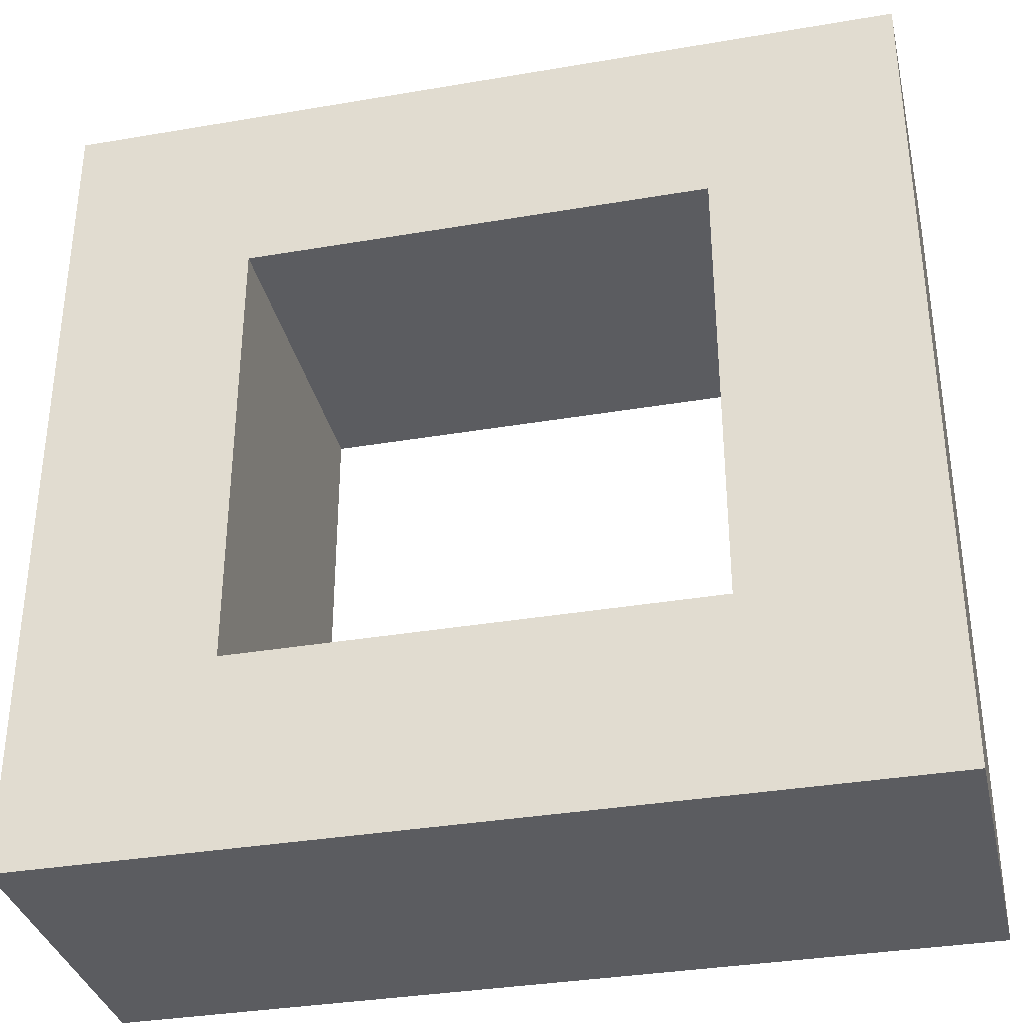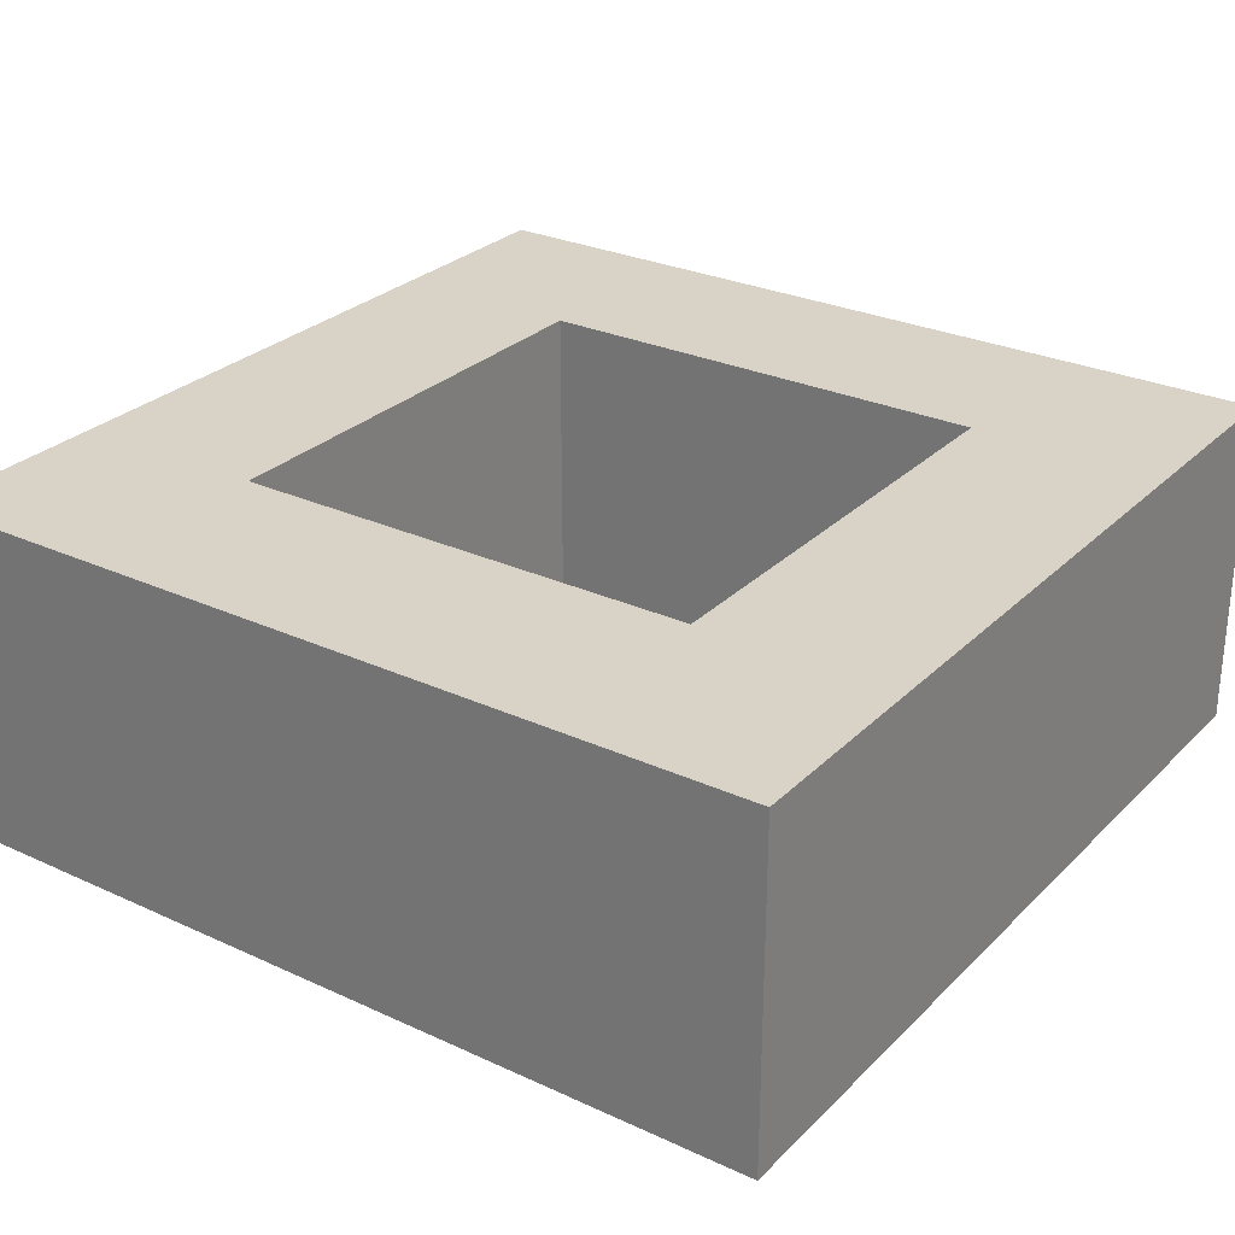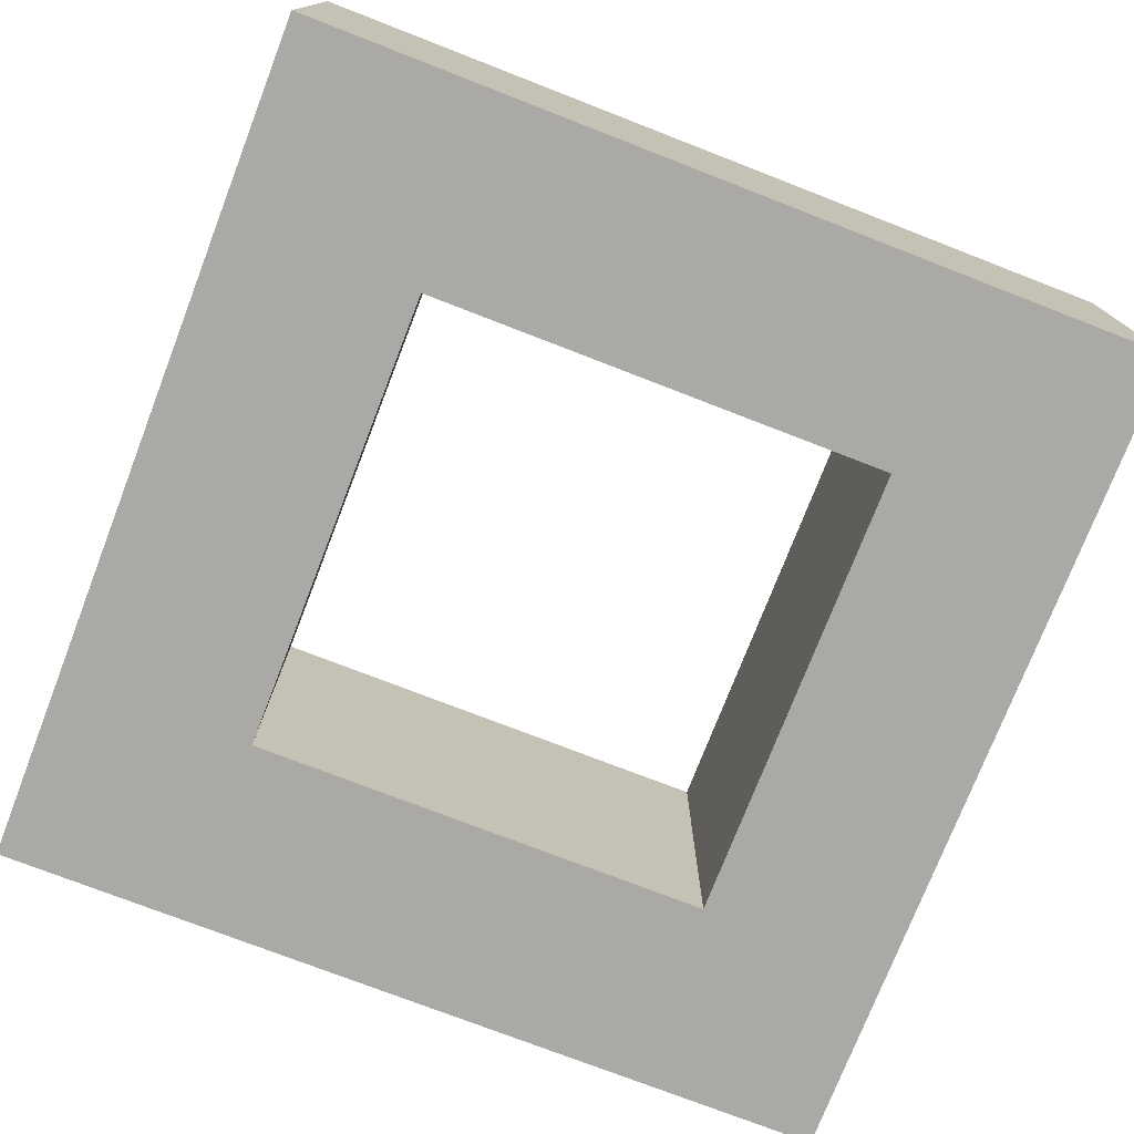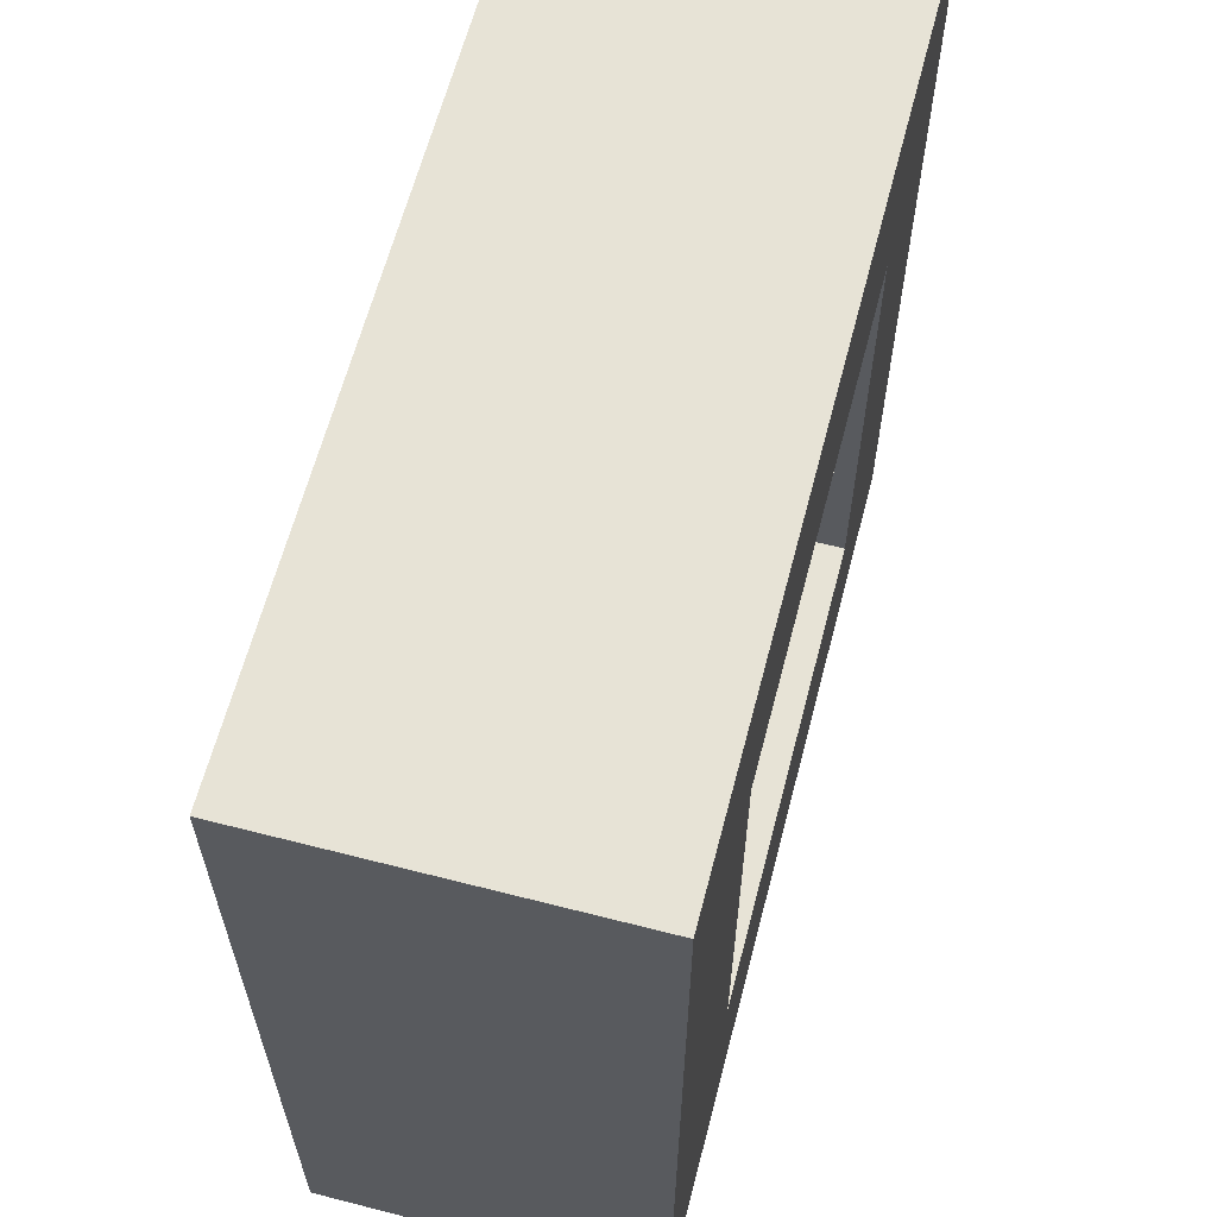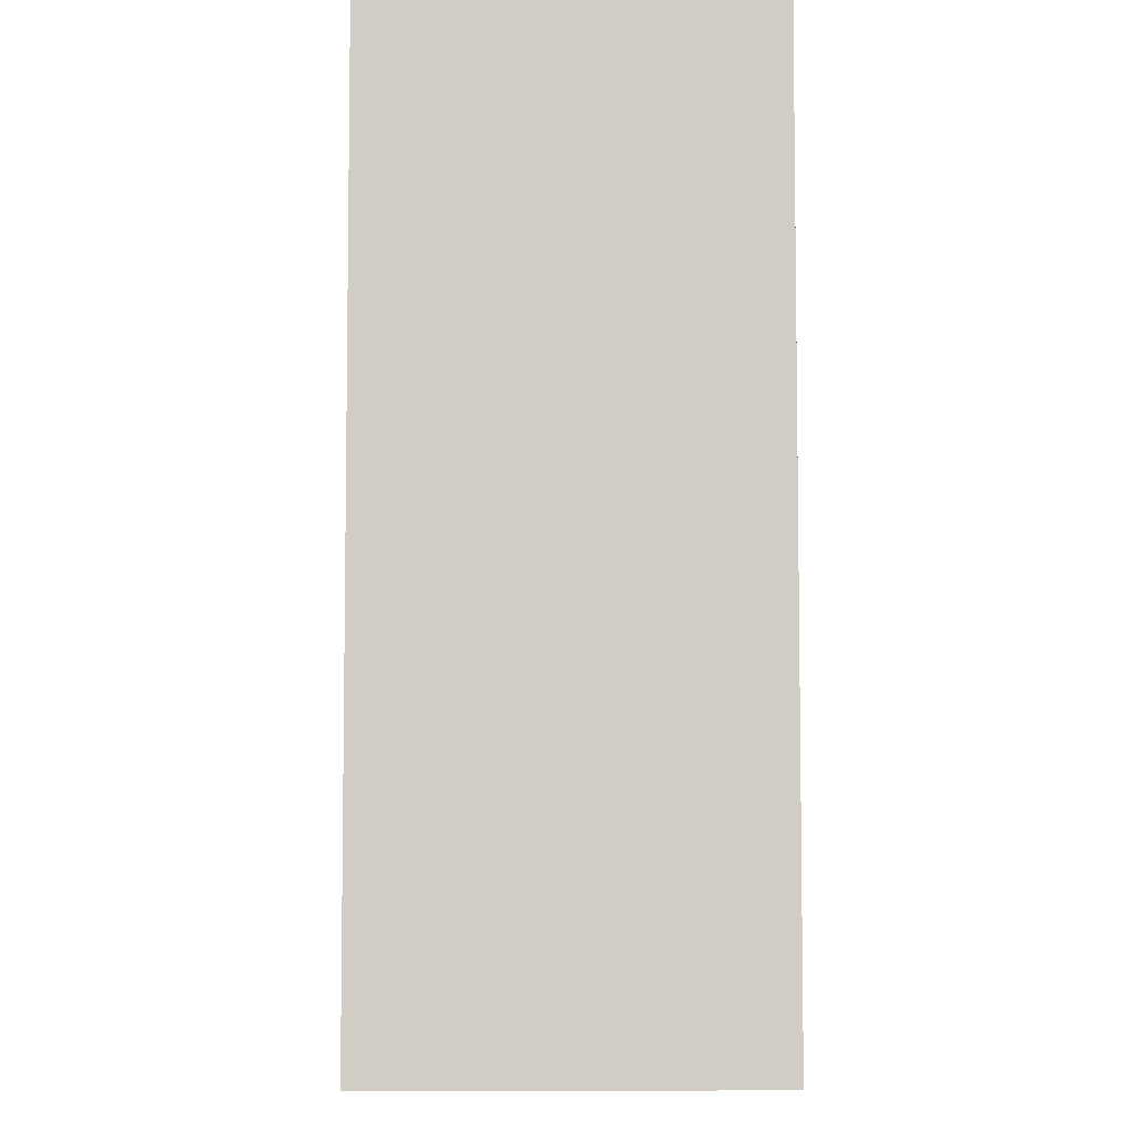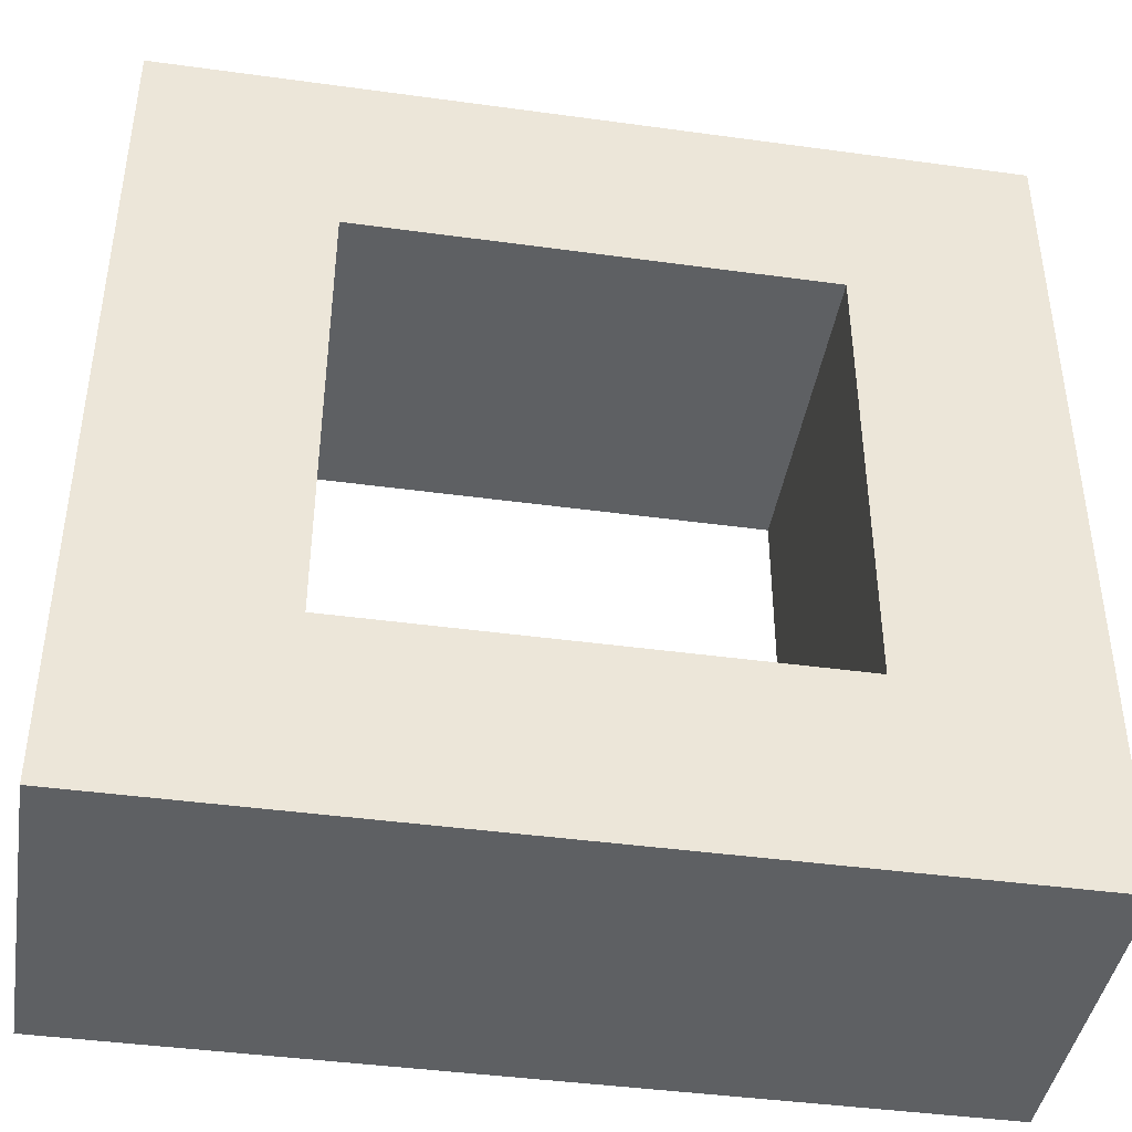
<metadata>
{"format":"obj","ext":"obj","renderer":"f3d","projection":"perspective","resolution":1024,"background":"white","views":[{"elev":-34.6,"azim":-167.1,"up":"+Y"},{"elev":28.0,"azim":-55.1,"up":"+Z"},{"elev":-75.4,"azim":-21.2,"up":"+Z"},{"elev":62.6,"azim":-75.4,"up":"+Y"},{"elev":-6.4,"azim":-90.6,"up":"+Y"},{"elev":-42.4,"azim":-9.3,"up":"+Y"}]}
</metadata>
<code>
g hole
o mesh0
v -0.021 0.021 0.015
v -0.021 0.021 -0.015
v 0.021 0.021 -0.015
v 0.021 0.021 0.015
f 1 2 3
f 3 4 1
o mesh1
v 0.021 0.021 0.015
v 0.021 0.021 -0.015
v 0.021 -0.021 -0.015
v 0.021 -0.021 0.015
f 5 6 7
f 7 8 5
o mesh2
v 0.021 -0.021 0.015
v 0.021 -0.021 -0.015
v -0.021 -0.021 -0.015
v -0.021 -0.021 0.015
f 9 10 11
f 11 12 9
o mesh3
v -0.021 -0.021 0.015
v -0.021 -0.021 -0.015
v -0.021 0.021 -0.015
v -0.021 0.021 0.015
f 13 14 15
f 15 16 13
o mesh4
v 0.0385 0.0385 0.015
v -0.0385 0.0385 0.015
v -0.021 0.021 0.015
v -0.0385 -0.0385 0.015
v -0.021 -0.021 0.015
v 0.0385 -0.0385 0.015
v 0.021 -0.021 0.015
v 0.021 0.021 0.015
f 17 18 19
f 18 20 21
f 21 19 18
f 20 22 23
f 23 21 20
f 22 17 24
f 24 23 22
f 19 24 17
o mesh5
v -0.0385 0.0385 -0.015
v 0.0385 0.0385 -0.015
v 0.021 0.021 -0.015
v 0.0385 -0.0385 -0.015
v 0.021 -0.021 -0.015
v -0.0385 -0.0385 -0.015
v -0.021 -0.021 -0.015
v -0.021 0.021 -0.015
f 25 26 27
f 26 28 29
f 29 27 26
f 28 30 31
f 31 29 28
f 30 25 32
f 32 31 30
f 27 32 25
o mesh6
v 0.0385 -0.0385 0.015
v 0.0385 -0.0385 -0.015
v 0.0385 0.0385 -0.015
v 0.0385 0.0385 0.015
f 33 34 35
f 35 36 33
o mesh7
v 0.0385 0.0385 0.015
v 0.0385 0.0385 -0.015
v -0.0385 0.0385 -0.015
v -0.0385 0.0385 0.015
f 37 38 39
f 39 40 37
o mesh8
v -0.0385 0.0385 0.015
v -0.0385 0.0385 -0.015
v -0.0385 -0.0385 -0.015
v -0.0385 -0.0385 0.015
f 41 42 43
f 43 44 41
o mesh9
v -0.0385 -0.0385 0.015
v -0.0385 -0.0385 -0.015
v 0.0385 -0.0385 -0.015
v 0.0385 -0.0385 0.015
f 45 46 47
f 47 48 45

</code>
